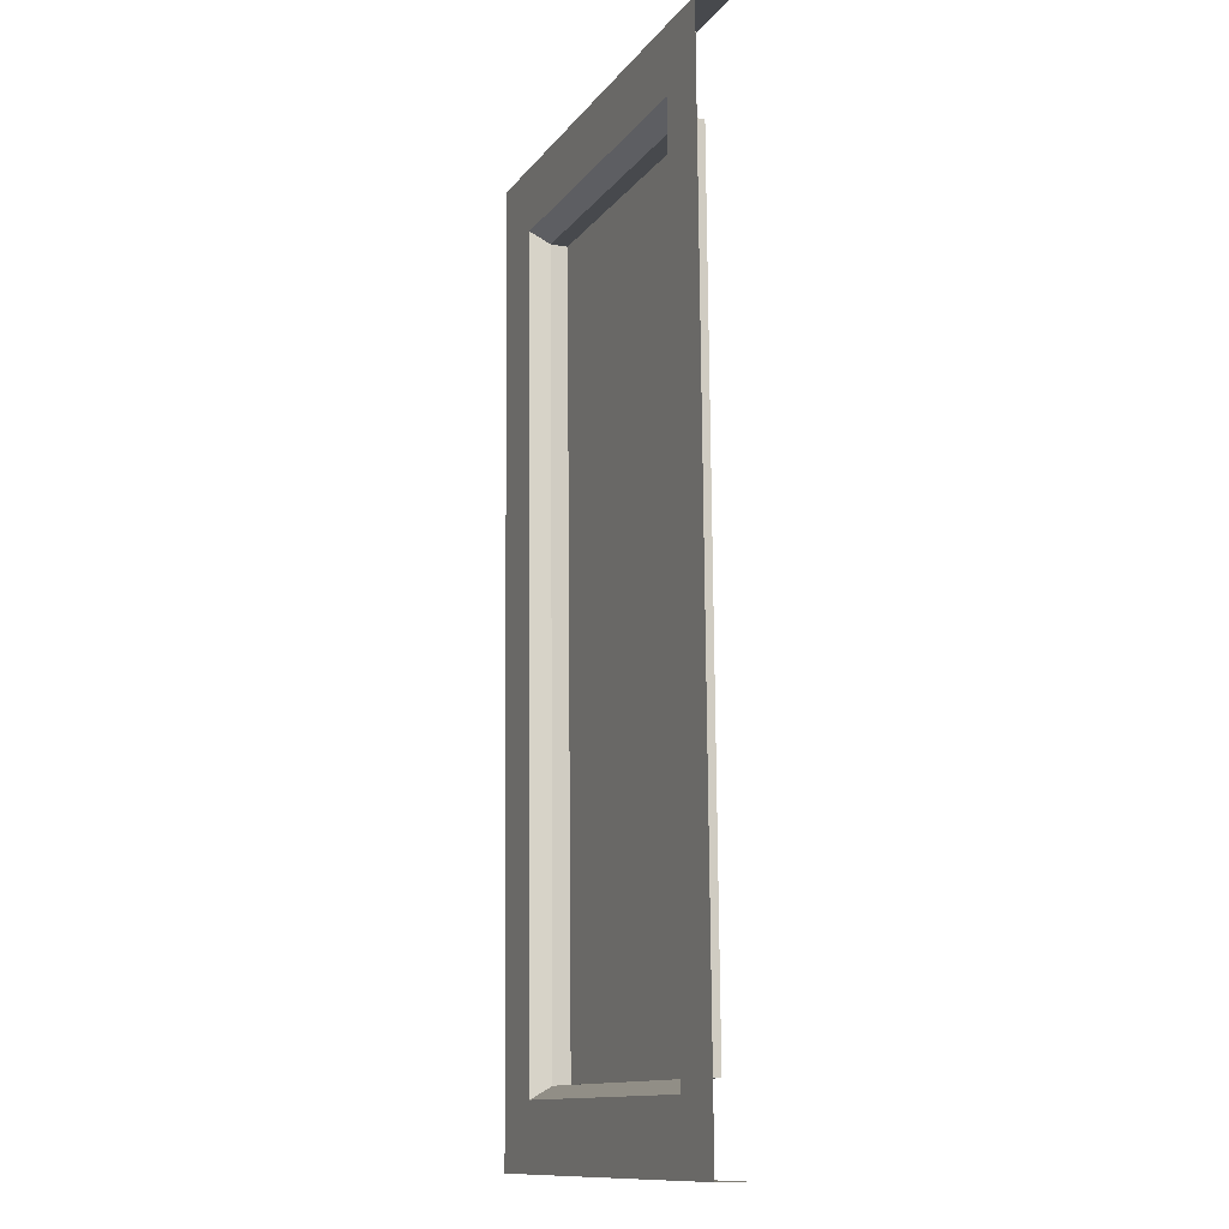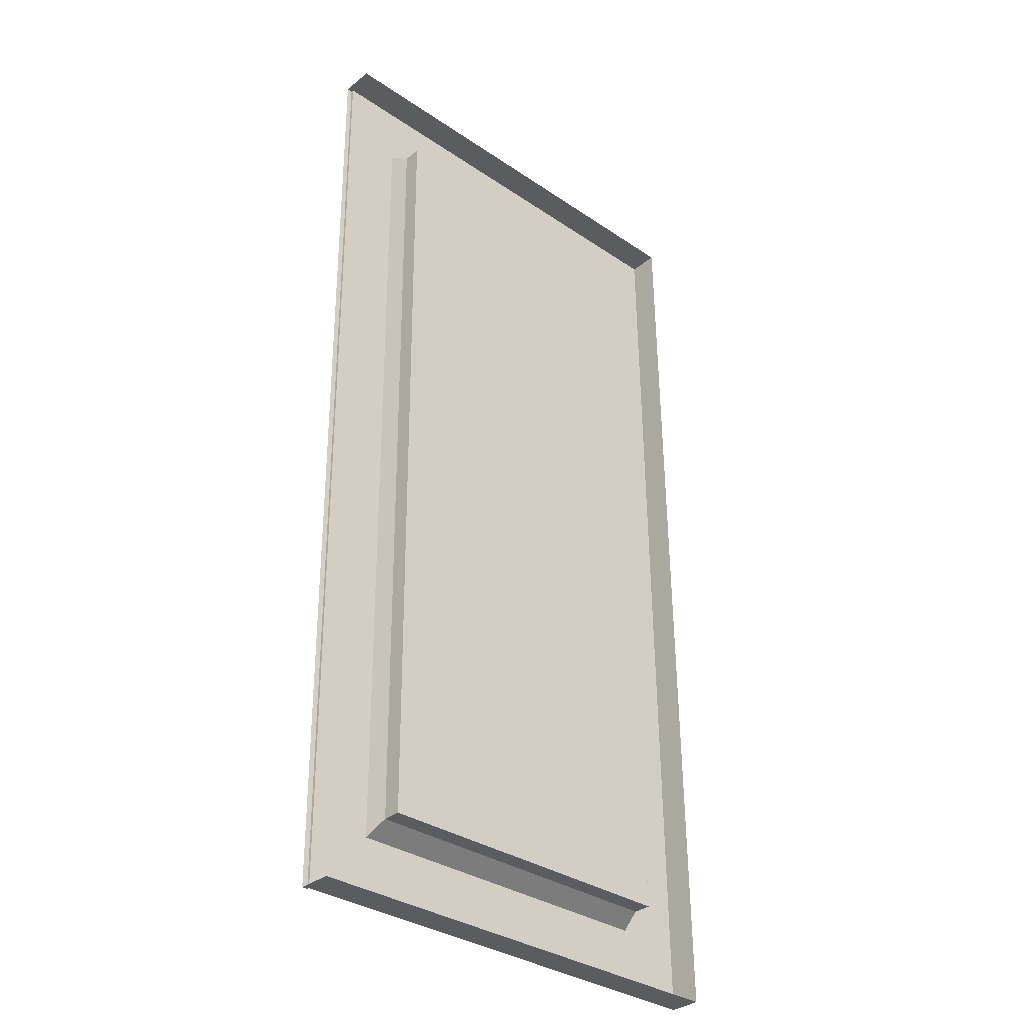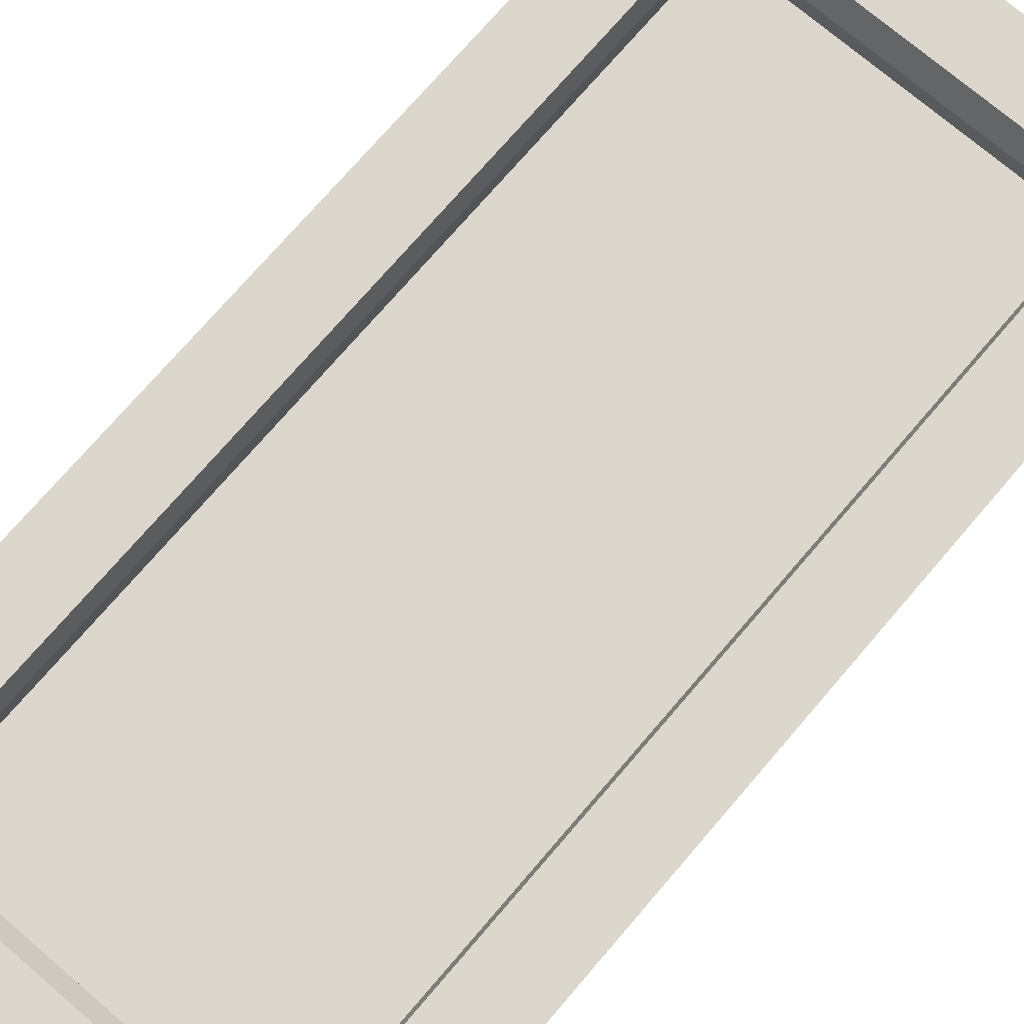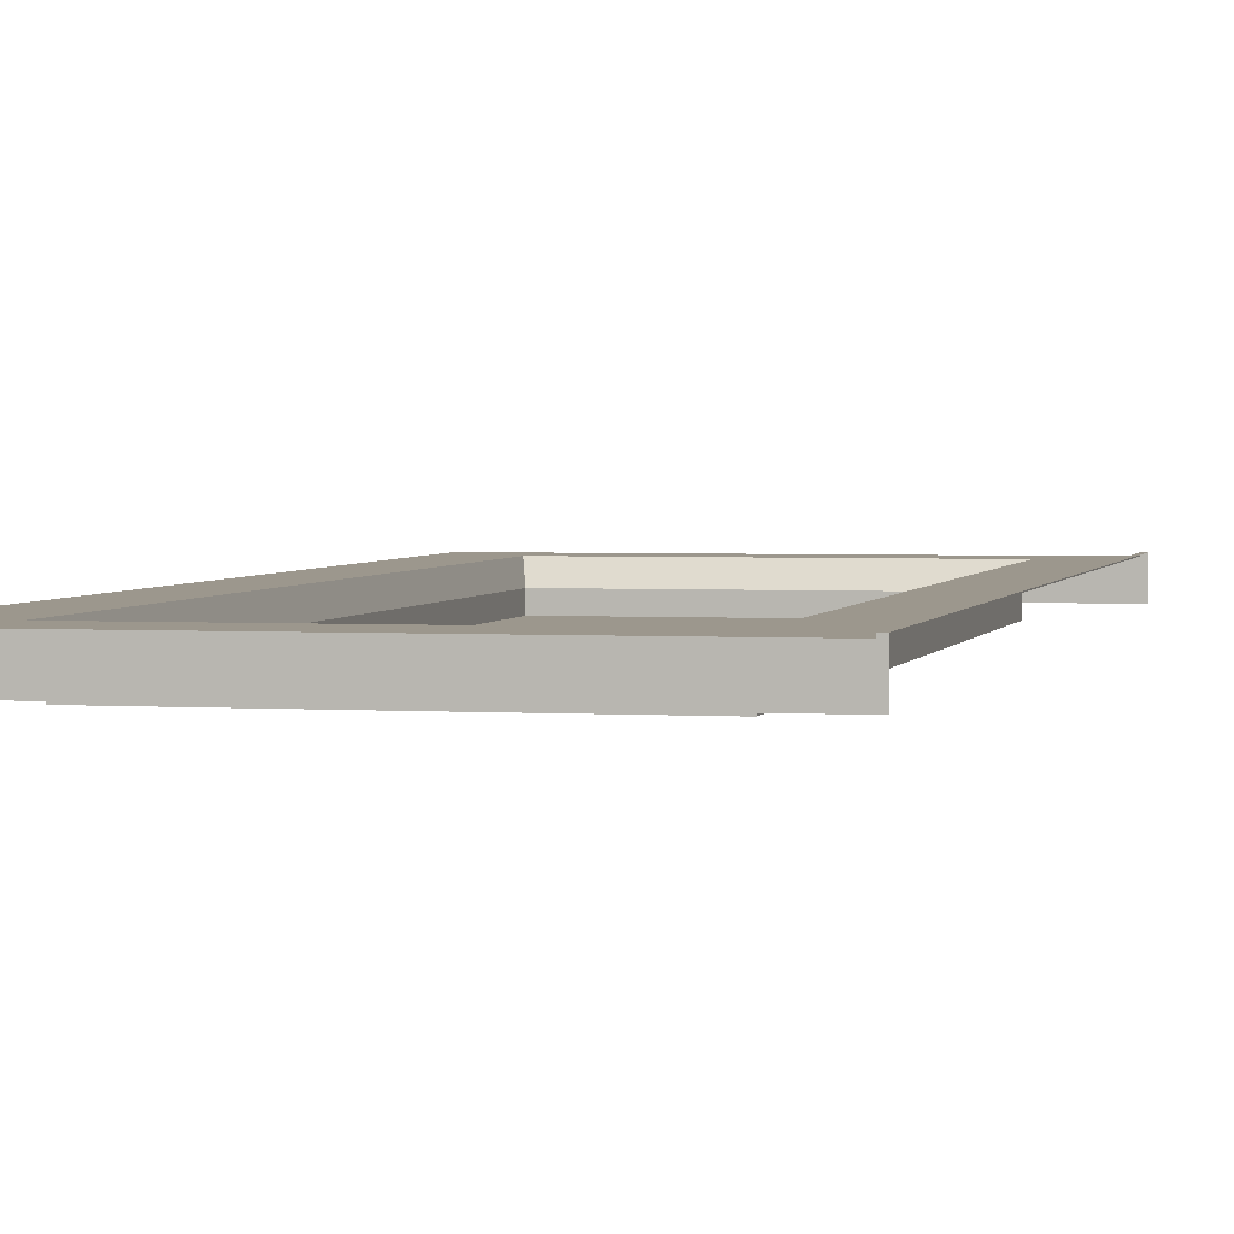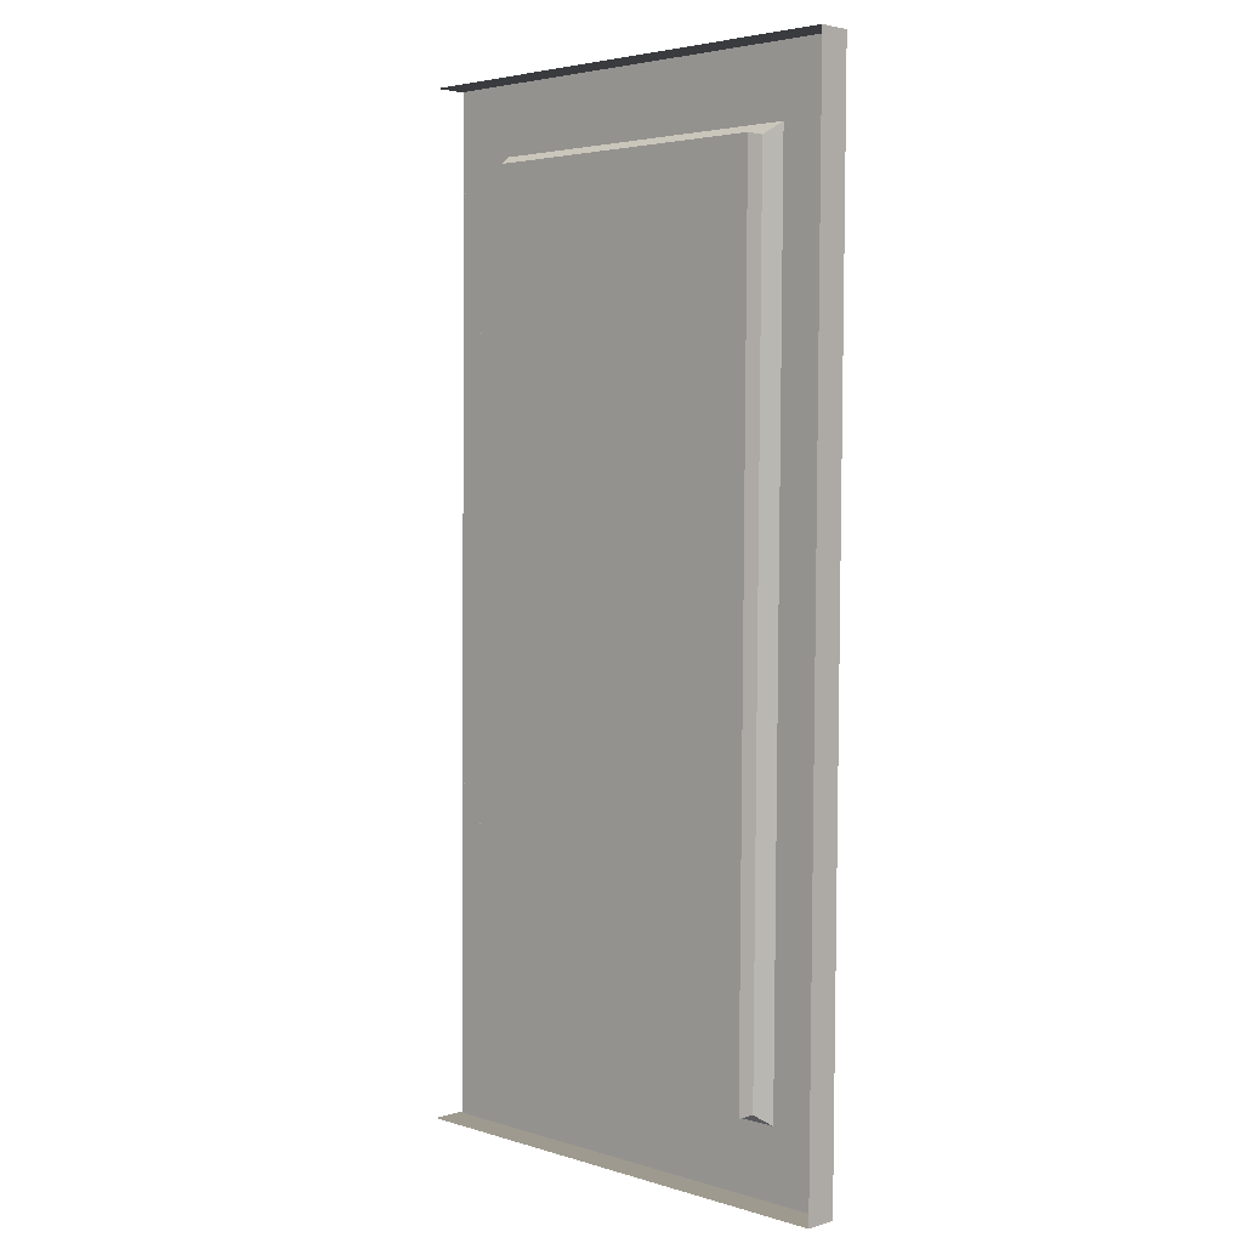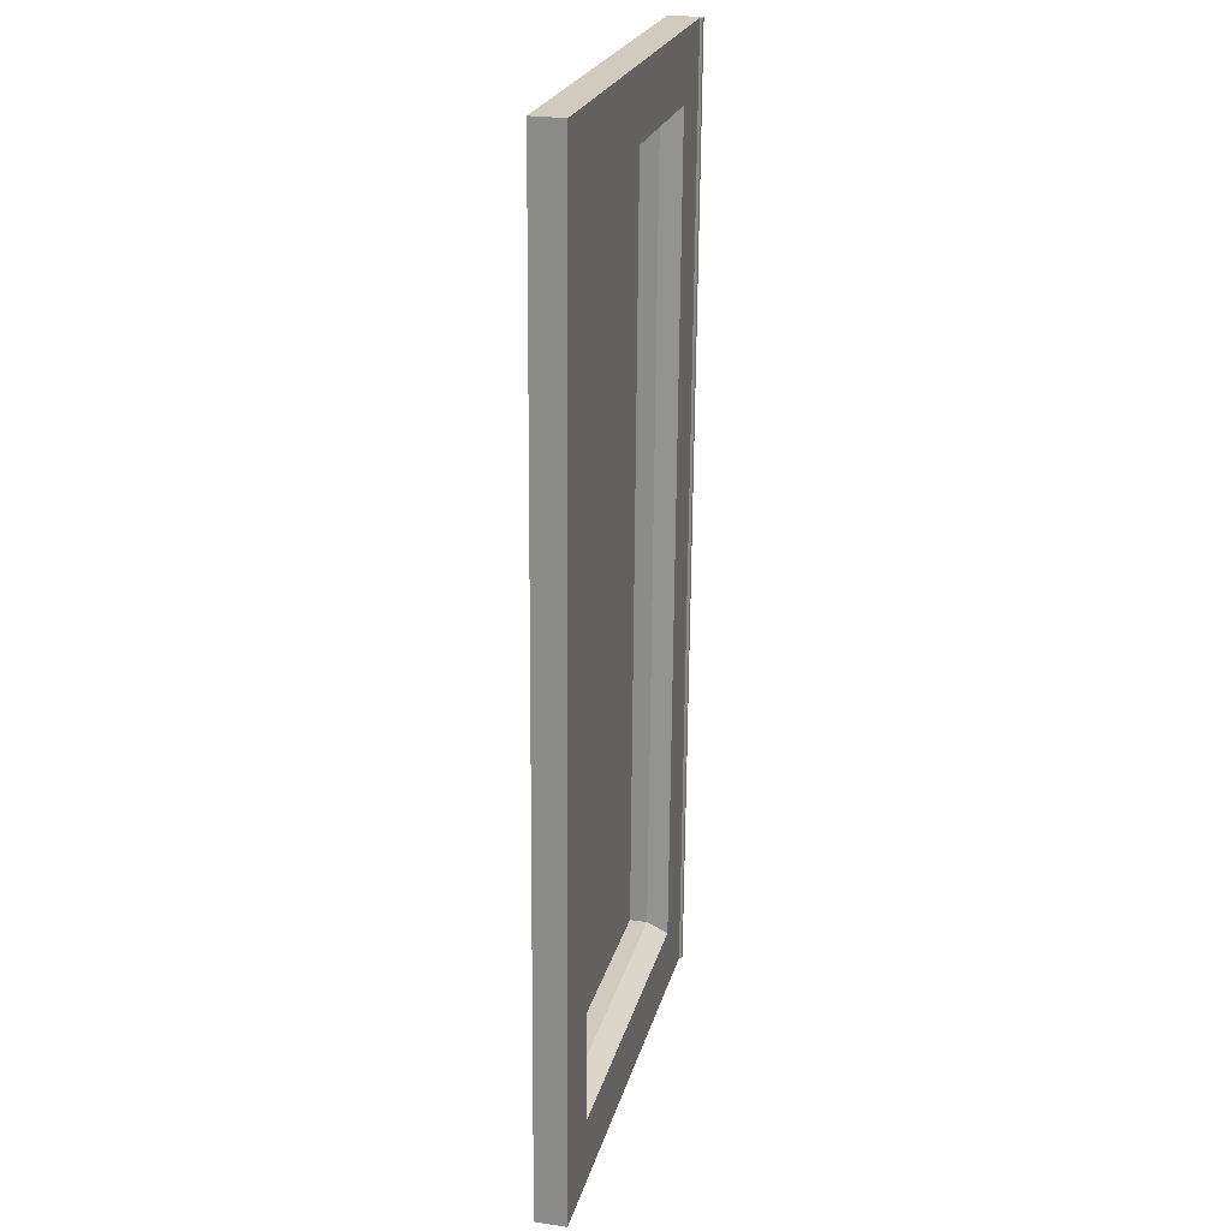
<metadata>
{"format":"obj","ext":"obj","renderer":"f3d","projection":"perspective","resolution":1024,"background":"white","views":[{"elev":-12.5,"azim":-112.7,"up":"+Z"},{"elev":-33.4,"azim":-42.8,"up":"+Z"},{"elev":72.8,"azim":-139.4,"up":"+Y"},{"elev":2.4,"azim":-166.1,"up":"+Y"},{"elev":3.9,"azim":44.8,"up":"+Z"},{"elev":23.2,"azim":103.7,"up":"+Z"}]}
</metadata>
<code>
o mesh220/mesh220-geometry#mesh220-geometry
v 0.1662 0.4802 -0.4298
v 0.1706 0.5049 -0.43
v 0.5415 0.4802 -0.4298
v 0.1662 0.5069 -0.43
v 0.5415 0.5049 -0.43
v 0.1706 0.5069 -0.43
v 0.5415 0.5117 0.3529
v 0.2194 0.5053 -0.3768
v 0.1706 0.5138 0.3529
v 0.5415 0.487 0.3531
v 0.4883 0.5053 -0.3768
v 0.2194 0.5112 0.2997
v 0.1662 0.5138 0.3529
v 0.1706 0.5117 0.3529
v 0.1662 0.487 0.3531
v 0.4883 0.5112 0.2997
v 0.2234 0.4947 0.2897
v 0.4843 0.489 -0.3665
v 0.4843 0.4947 0.2897
v 0.2234 0.489 -0.3665
v 0.2234 0.4745 -0.3664
v 0.4843 0.4802 0.2899
v 0.4843 0.4745 -0.3664
v 0.2234 0.4802 0.2899
f 1 2 3
f 2 1 4
f 3 2 1
f 4 1 2
f 5 3 2
f 2 3 5
f 2 4 6
f 6 4 2
f 7 3 5
f 5 3 7
f 2 8 5
f 5 8 2
f 4 9 6
f 6 9 4
f 9 2 6
f 6 2 9
f 3 7 10
f 10 7 3
f 5 11 7
f 7 11 5
f 8 2 12
f 12 2 8
f 5 8 11
f 11 8 5
f 9 4 13
f 13 4 9
f 2 9 14
f 14 9 2
f 7 15 10
f 10 15 7
f 16 7 11
f 11 7 16
f 14 12 2
f 2 12 14
f 17 8 12
f 12 8 17
f 8 18 11
f 11 18 8
f 13 14 9
f 9 14 13
f 15 7 14
f 14 7 15
f 12 7 16
f 16 7 12
f 11 19 16
f 16 19 11
f 12 14 7
f 7 14 12
f 8 17 20
f 20 17 8
f 12 19 17
f 17 19 12
f 18 8 20
f 20 8 18
f 19 11 18
f 18 11 19
f 14 13 15
f 15 13 14
f 19 12 16
f 16 12 19
f 17 21 20
f 20 21 17
f 22 17 19
f 19 17 22
f 20 23 18
f 18 23 20
f 23 19 18
f 18 19 23
f 21 17 24
f 24 17 21
f 23 20 21
f 21 20 23
f 17 22 24
f 24 22 17
f 19 23 22
f 22 23 19
f 22 21 24
f 24 21 22
f 21 22 23
f 23 22 21

</code>
